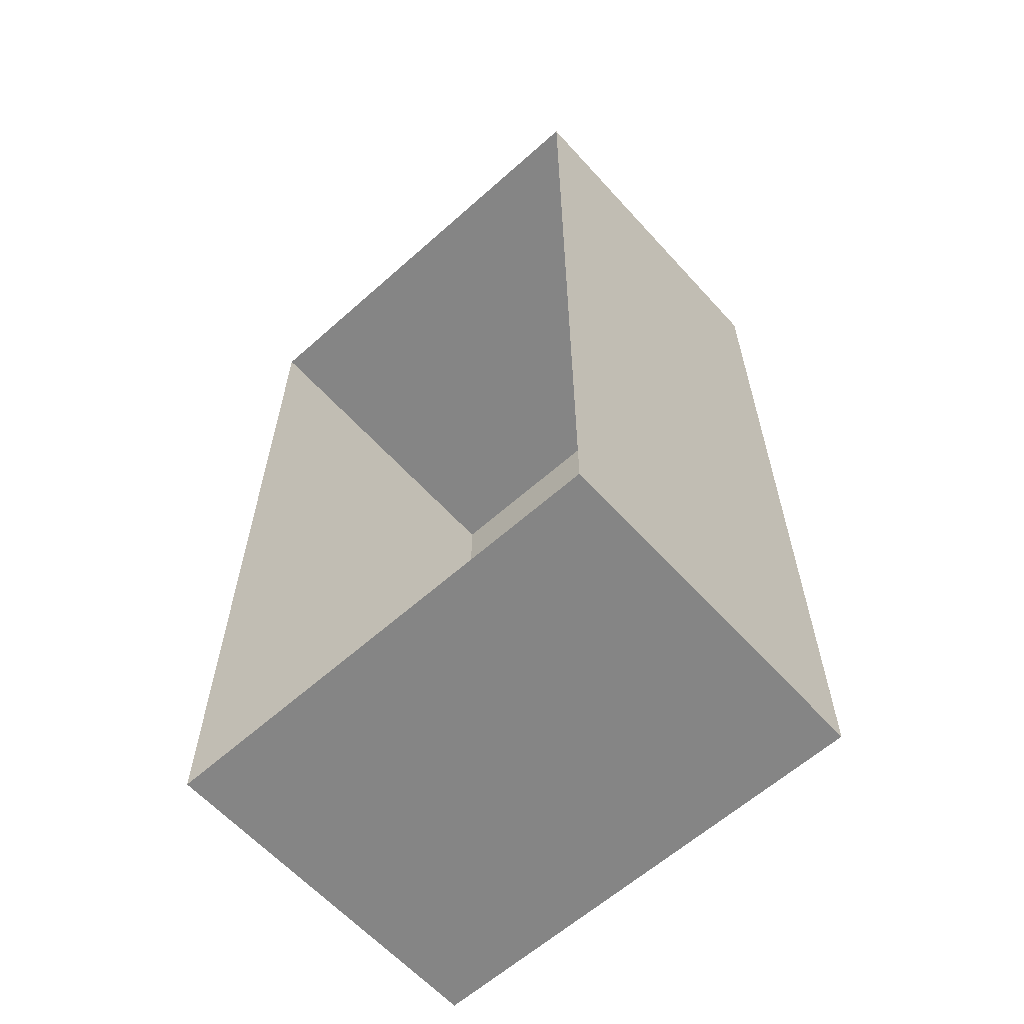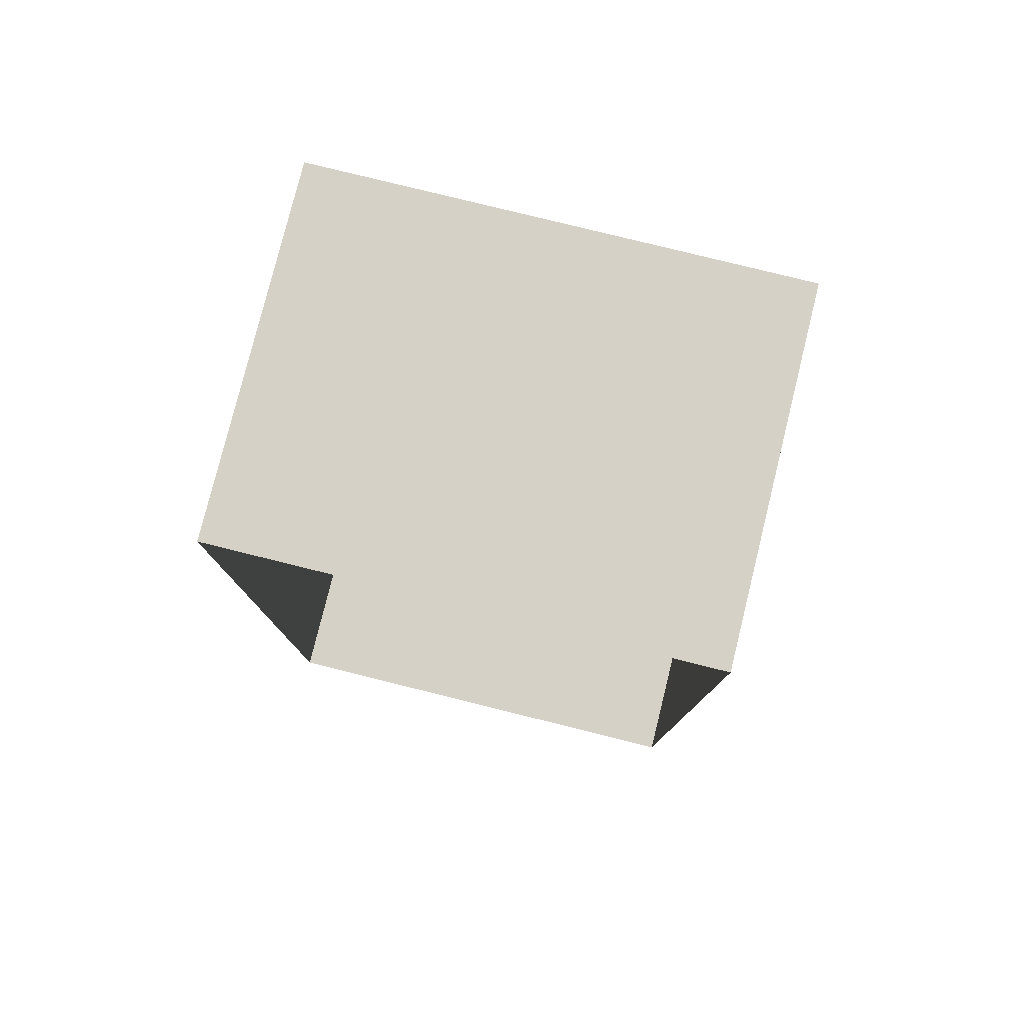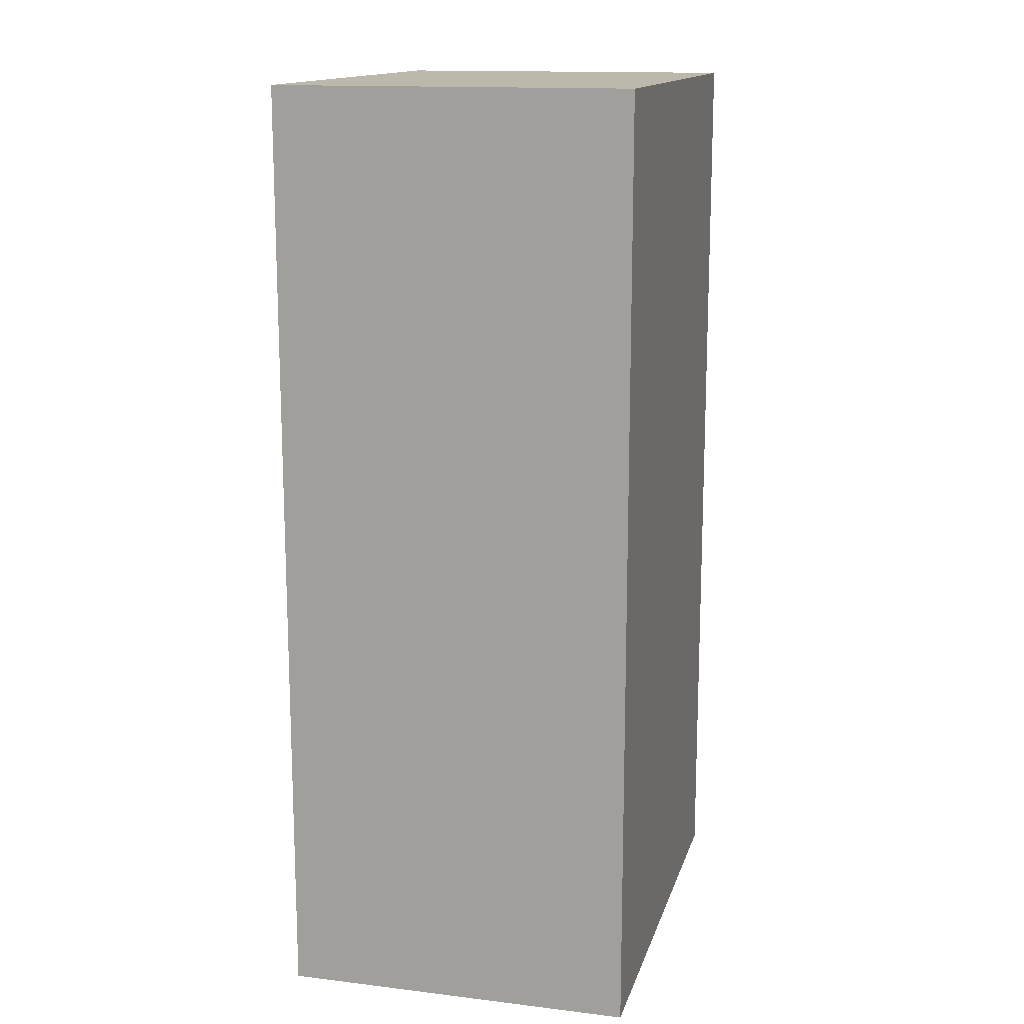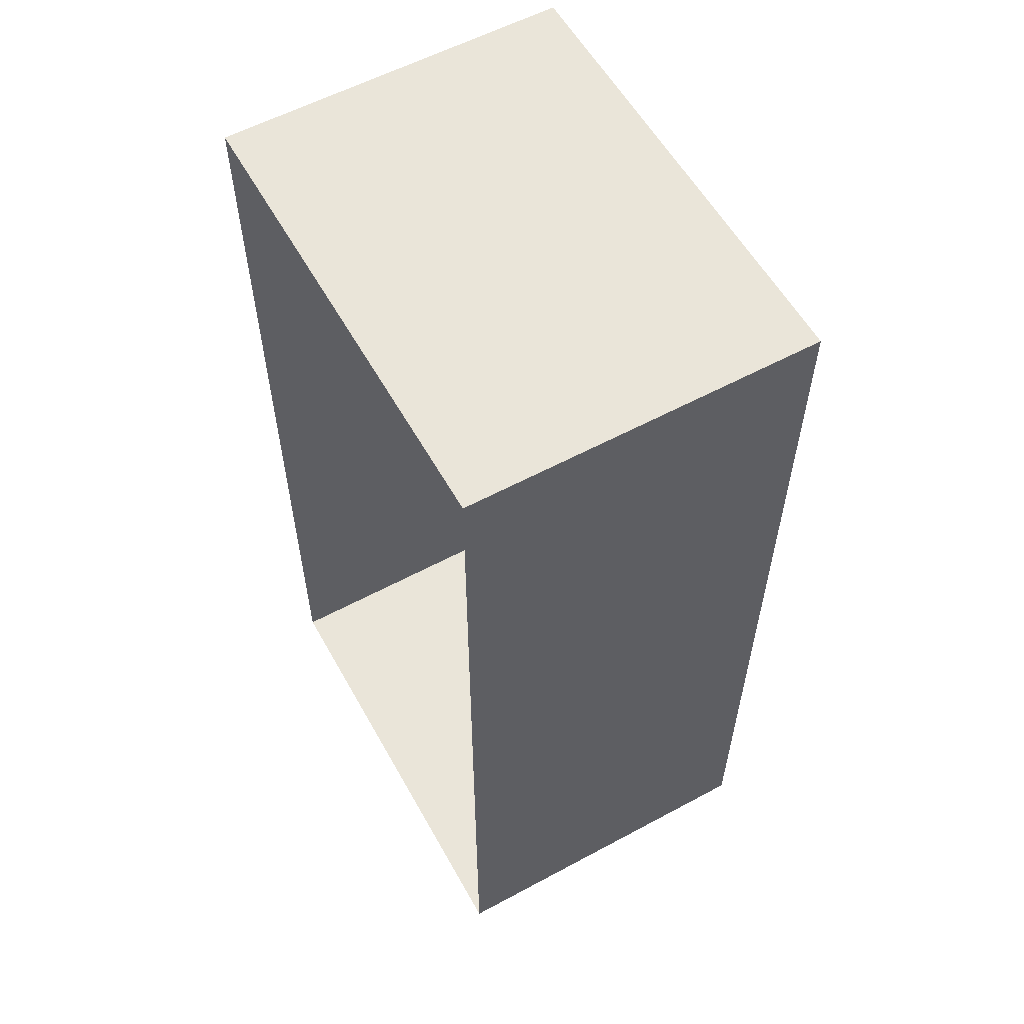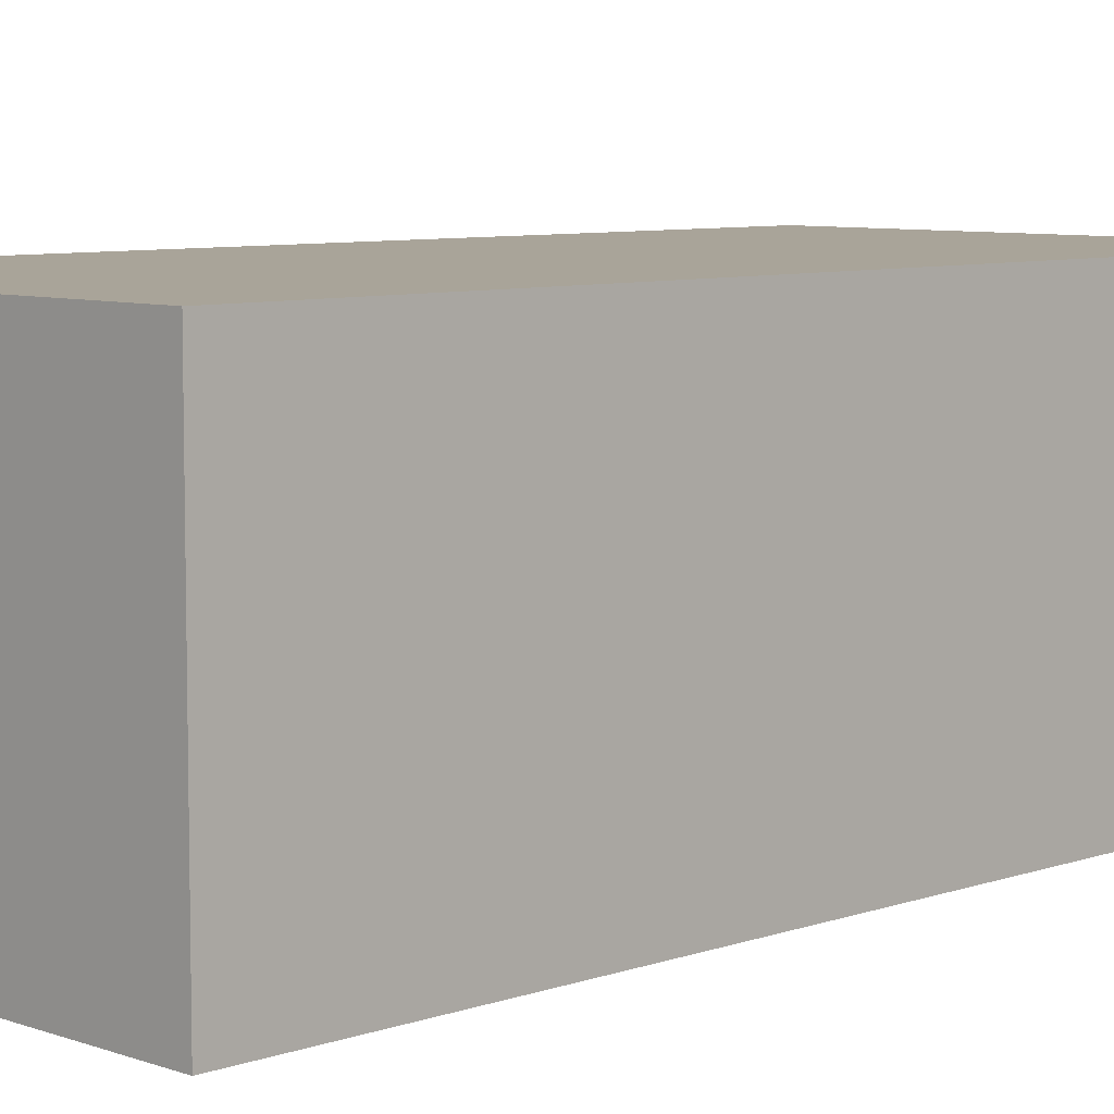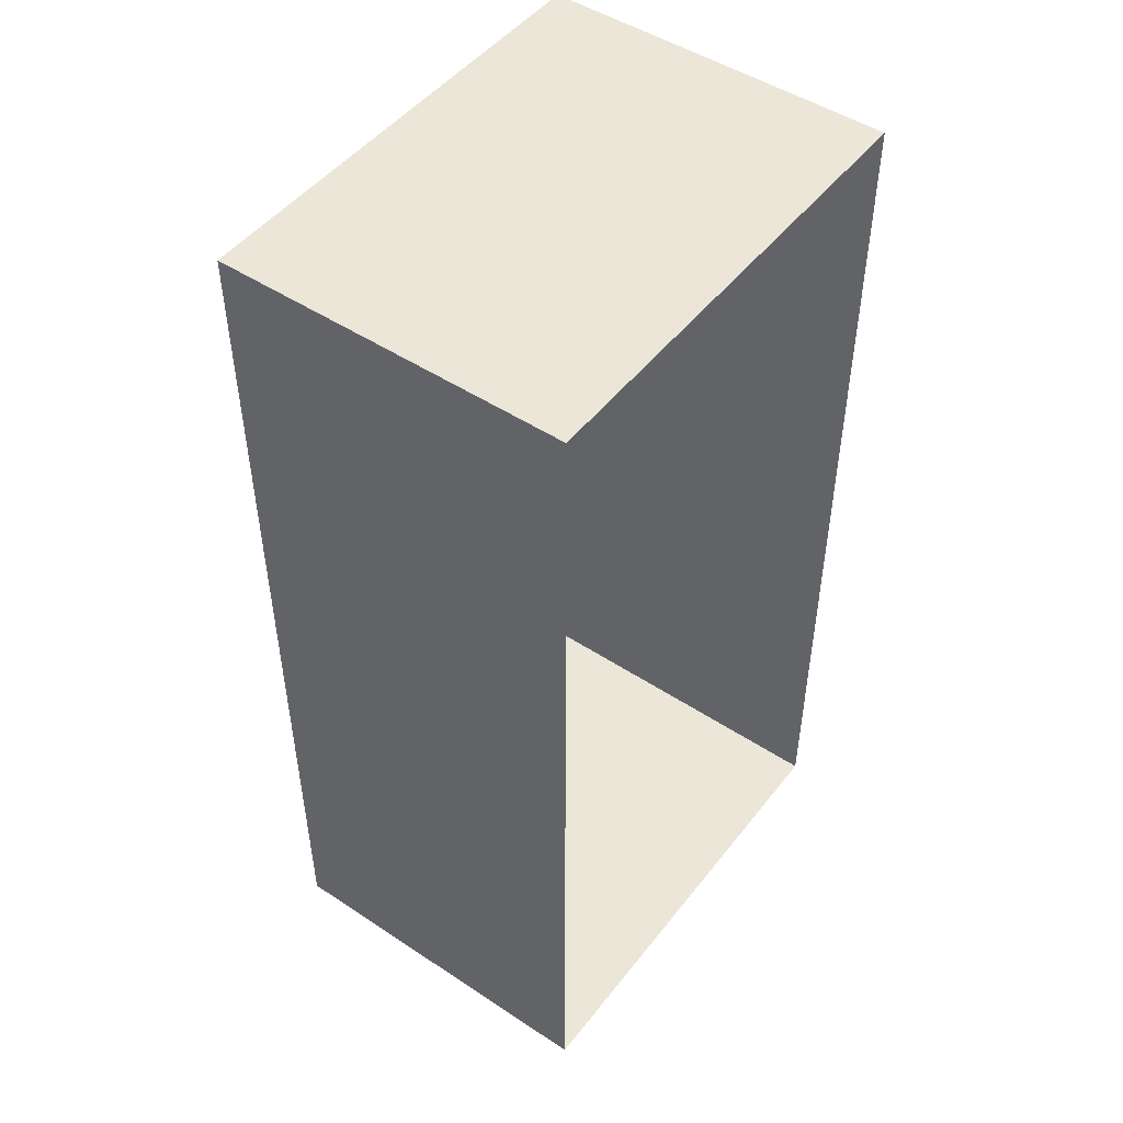
<metadata>
{"format":"obj","ext":"obj","renderer":"f3d","projection":"perspective","resolution":1024,"background":"white","views":[{"elev":-61.7,"azim":42.1,"up":"+Z"},{"elev":79.2,"azim":13.9,"up":"+Z"},{"elev":14.6,"azim":104.6,"up":"+Z"},{"elev":57.9,"azim":60.9,"up":"+Z"},{"elev":7.3,"azim":-134.8,"up":"+Y"},{"elev":48.7,"azim":-53.7,"up":"+Z"}]}
</metadata>
<code>
g box04
v 4.001 -0.0004883 -8
v 0.0007324 4.013 -8
v 0.0007324 -0.0004883 -8
v 4.001 4.013 -8
v 4.001 -0.0004883 4.578e-05
v 4.001 4.013 -8
v 4.001 -0.0004883 -8
v 4.001 4.013 4.578e-05
v -3.999 -0.0004883 -8
v -3.999 4.013 4.578e-05
v -3.999 -0.0004883 4.578e-05
v -3.999 4.013 -8
v 0.0007324 -0.0004883 -8
v -3.999 4.013 -8
v -3.999 -0.0004883 -8
v 0.0007324 4.013 -8
v 4.001 -0.0004883 8
v 4.001 4.013 4.578e-05
v 4.001 -0.0004883 4.578e-05
v 4.001 4.013 8
v 0.0007324 -0.0004883 8
v 4.001 4.013 8
v 4.001 -0.0004883 8
v 0.0007324 4.013 8
v -3.999 -0.0004883 8
v 0.0007324 4.013 8
v 0.0007324 -0.0004883 8
v -3.999 4.013 8
v -3.999 -0.0004883 4.578e-05
v -3.999 4.013 8
v -3.999 -0.0004883 8
v -3.999 4.013 4.578e-05
v 4.001 4.009 -8
v 0.0007324 6.028 -8
v 0.0007324 4.009 -8
v 4.001 6.028 -8
v 4.001 4.009 4.578e-05
v 4.001 6.028 -8
v 4.001 4.009 -8
v 4.001 6.028 4.578e-05
v 0.0007324 6.028 4.578e-05
v 4.001 6.028 -8
v 4.001 6.028 4.578e-05
v 0.0007324 6.028 -8
v -3.999 4.009 -8
v -3.999 6.028 4.578e-05
v -3.999 4.009 4.578e-05
v -3.999 6.028 -8
v 0.0007324 4.009 -8
v -3.999 6.028 -8
v -3.999 4.009 -8
v 0.0007324 6.028 -8
v -3.999 6.028 4.578e-05
v 0.0007324 6.028 -8
v 0.0007324 6.028 4.578e-05
v -3.999 6.028 -8
v 4.001 4.009 8
v 4.001 6.028 4.578e-05
v 4.001 4.009 4.578e-05
v 4.001 6.028 8
v 0.0007324 4.009 8
v 4.001 6.028 8
v 4.001 4.009 8
v 0.0007324 6.028 8
v 4.001 6.028 4.578e-05
v 0.0007324 6.028 8
v 4.001 6.028 8
v -3.999 4.009 8
v 0.0007324 6.028 8
v 0.0007324 4.009 8
v -3.999 6.028 8
v -3.999 4.009 4.578e-05
v -3.999 6.028 8
v -3.999 4.009 8
v -3.999 6.028 4.578e-05
v -3.999 6.028 8
v 0.0007324 6.028 4.578e-05
v 0.0007324 6.028 8
v -3.999 6.028 4.578e-05
g model
f 2 1 3
f 2 4 1
f 6 5 7
f 6 8 5
f 10 9 11
f 10 12 9
f 14 13 15
f 14 16 13
f 18 17 19
f 18 20 17
f 22 21 23
f 22 24 21
f 26 25 27
f 26 28 25
f 30 29 31
f 30 32 29
f 34 33 35
f 34 36 33
f 38 37 39
f 38 40 37
f 42 41 43
f 42 44 41
f 46 45 47
f 46 48 45
f 50 49 51
f 50 52 49
f 54 53 55
f 54 56 53
f 58 57 59
f 58 60 57
f 62 61 63
f 62 64 61
f 66 65 55
f 66 67 65
f 69 68 70
f 69 71 68
f 73 72 74
f 73 75 72
f 77 76 78
f 77 79 76

</code>
